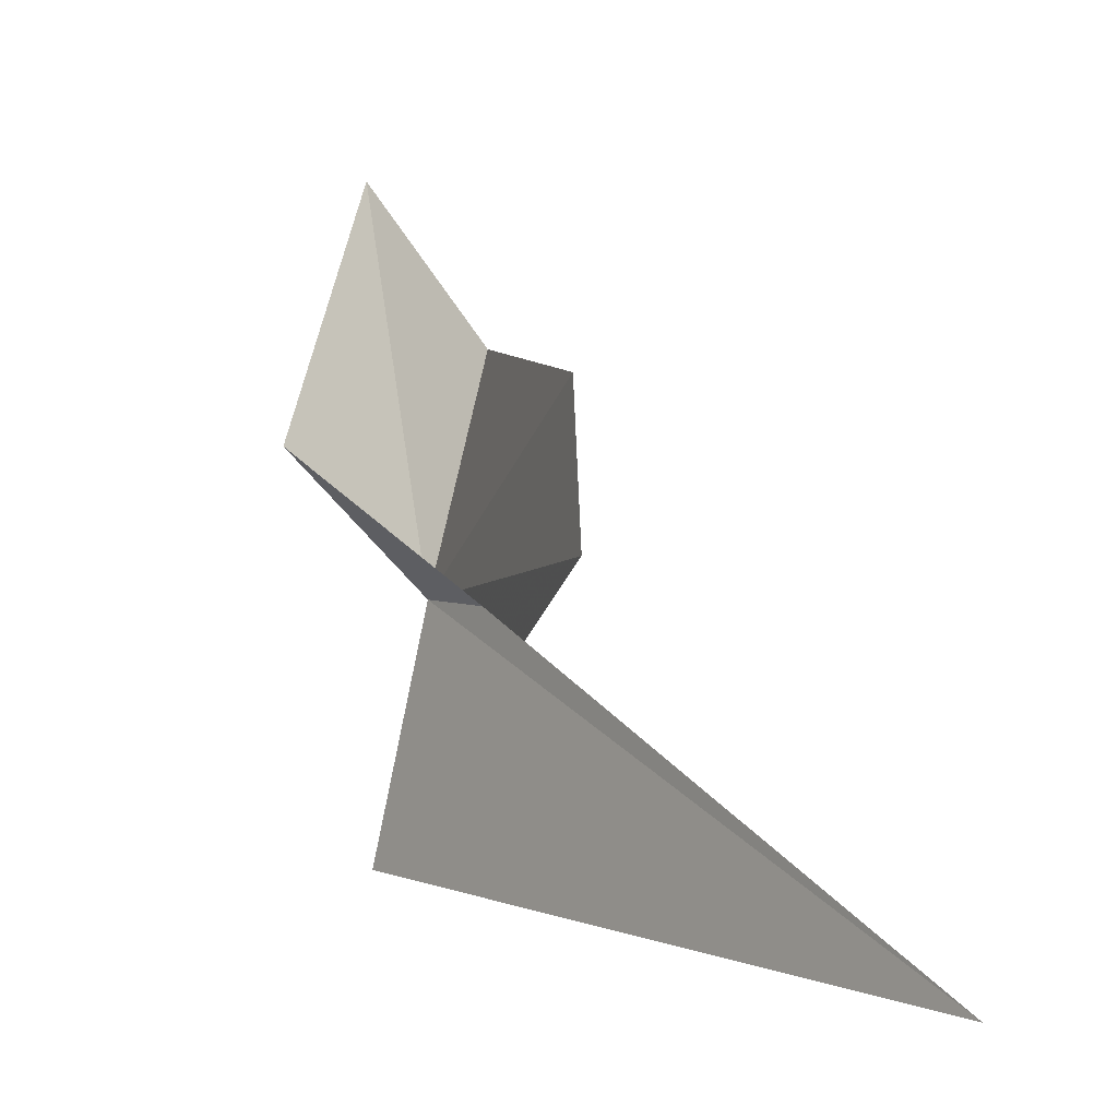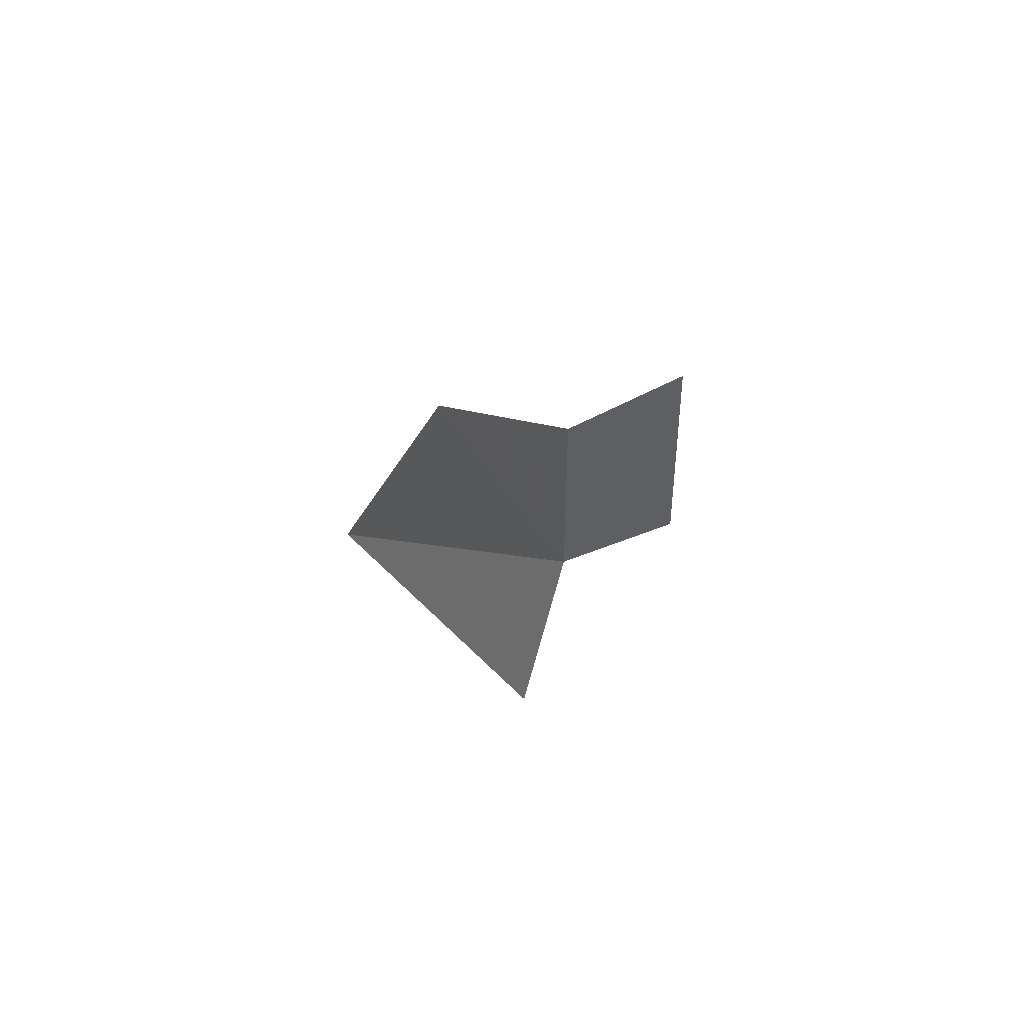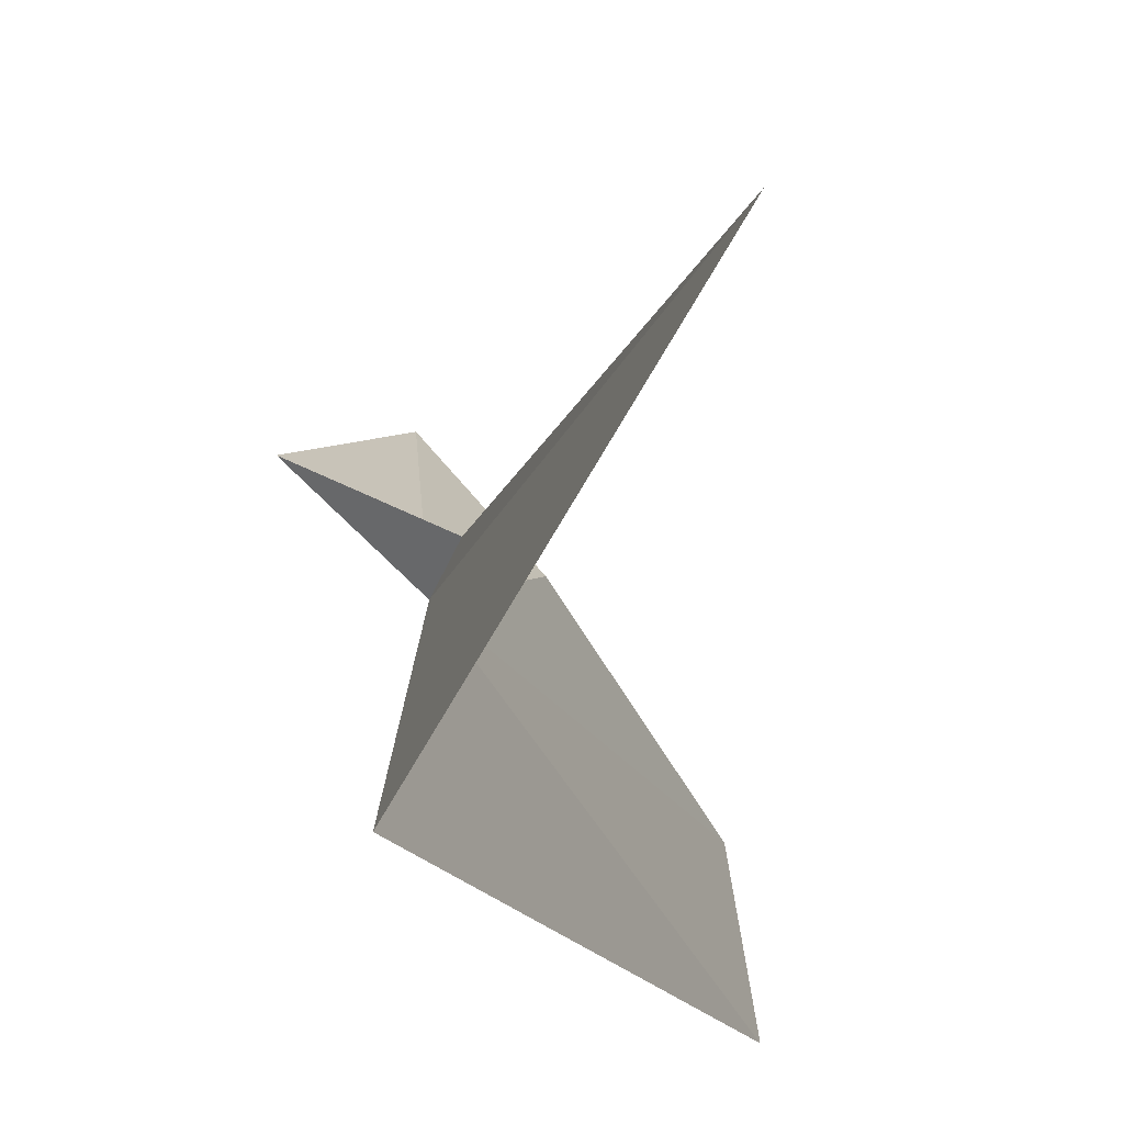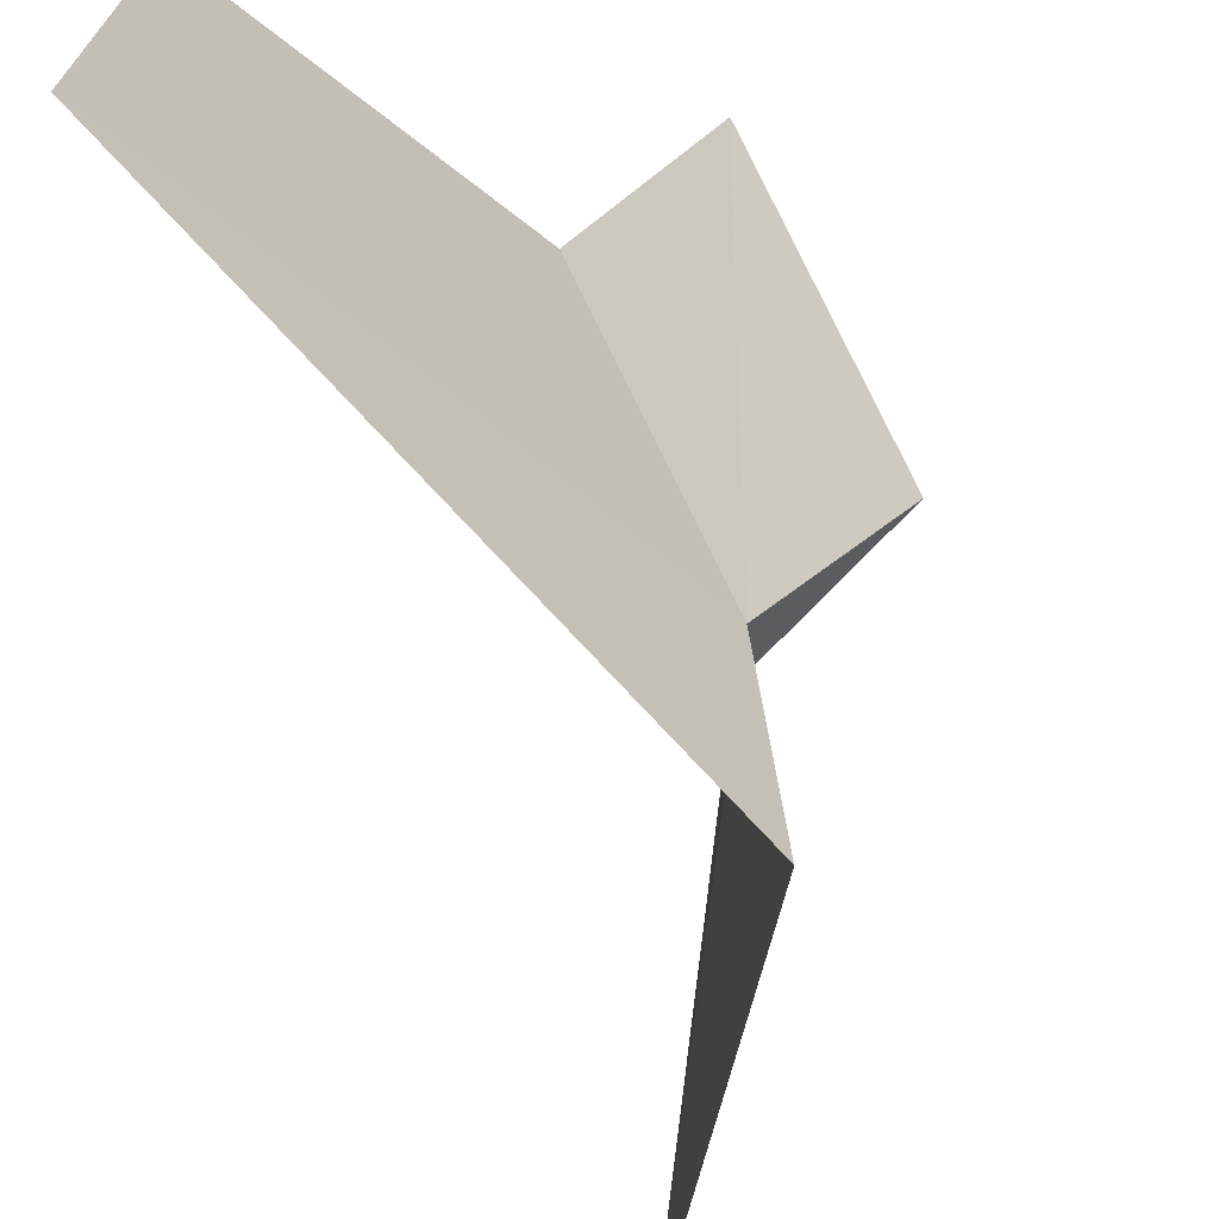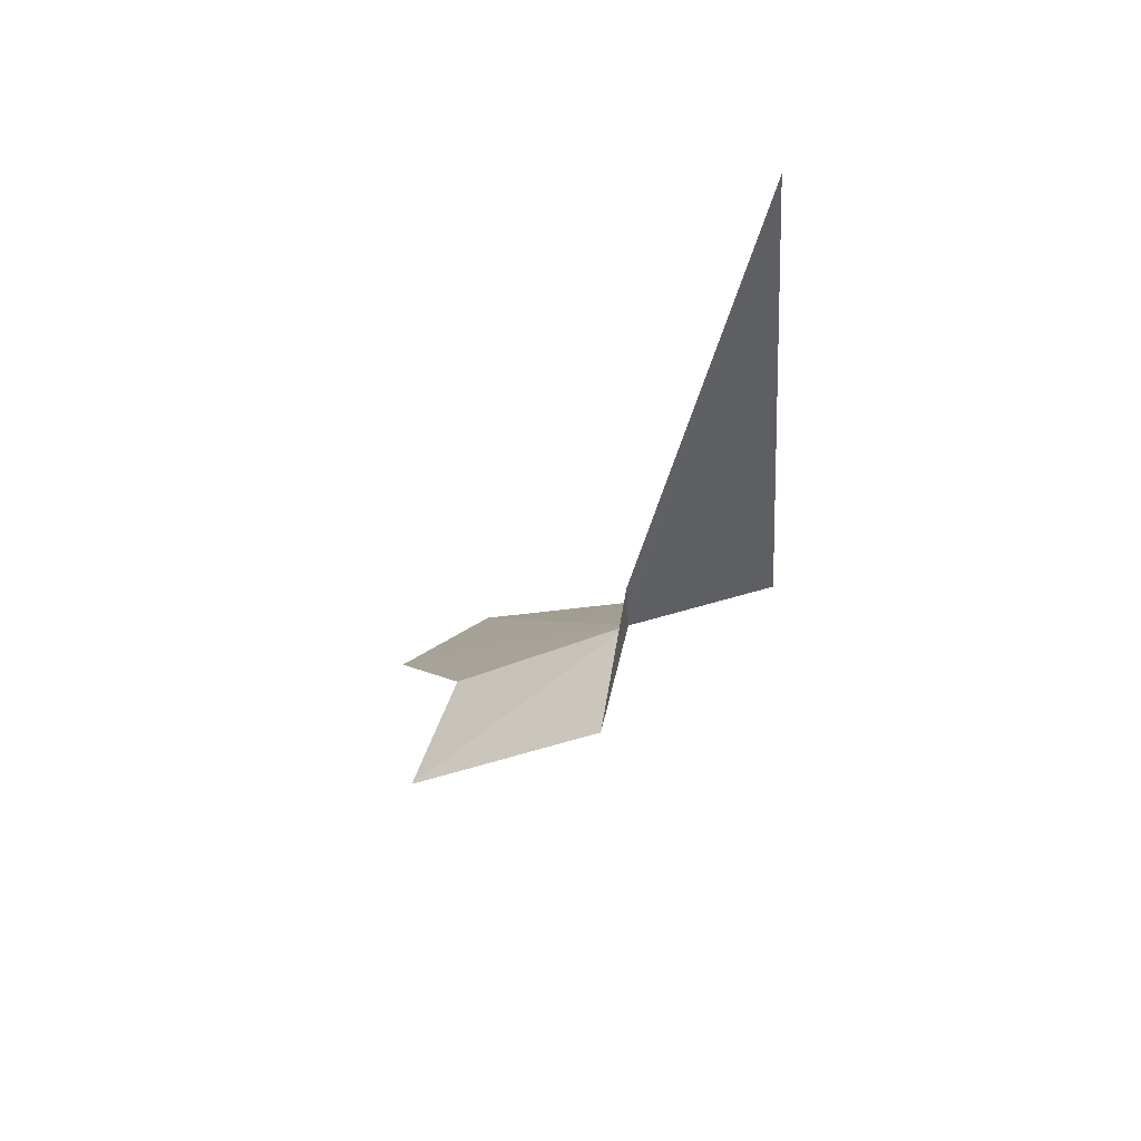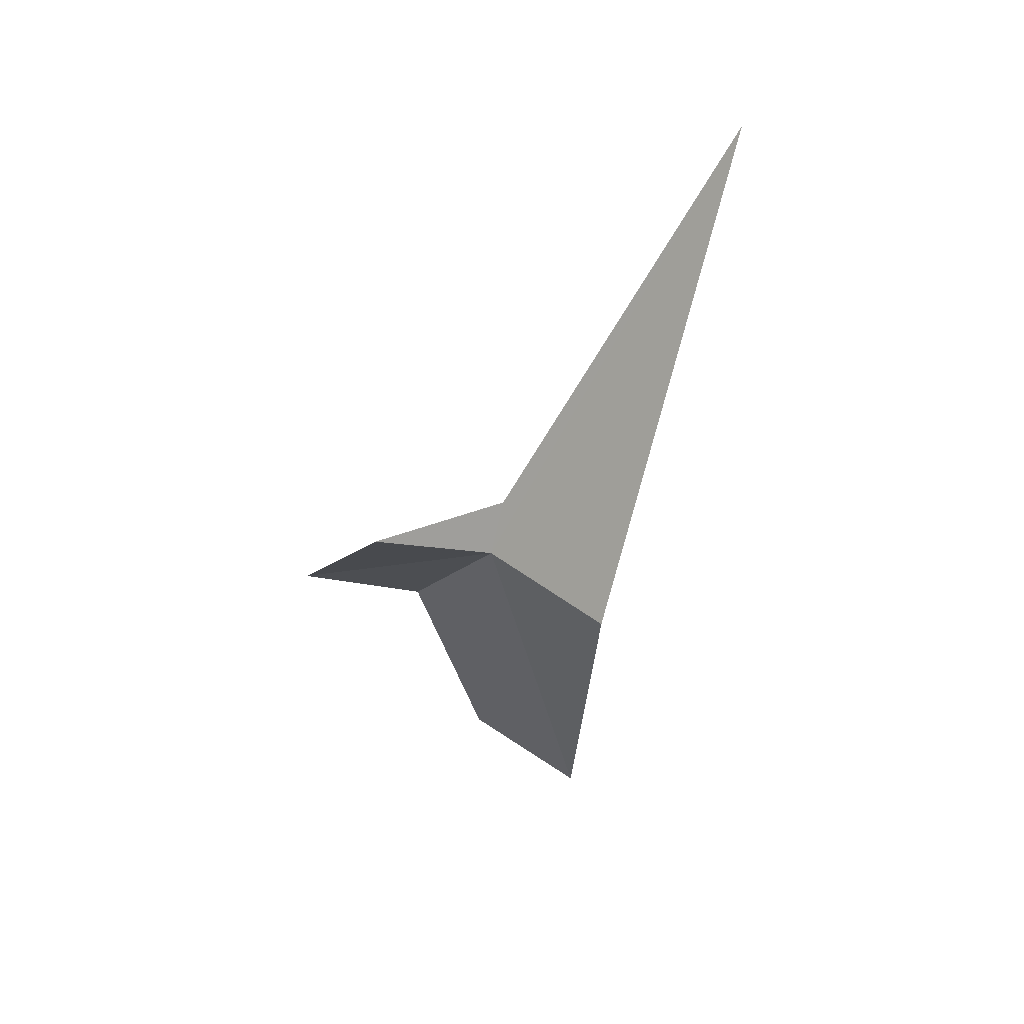
<metadata>
{"format":"obj","ext":"obj","renderer":"f3d","projection":"perspective","resolution":1024,"background":"white","views":[{"elev":-2.4,"azim":161.6,"up":"+Z"},{"elev":-76.1,"azim":-25.4,"up":"+Y"},{"elev":-46.5,"azim":175.6,"up":"+Z"},{"elev":-30.1,"azim":10.3,"up":"+Z"},{"elev":66.3,"azim":60.9,"up":"+Y"},{"elev":25.6,"azim":124.2,"up":"+Y"}]}
</metadata>
<code>
v 0.404 -0.4369 0.1519
v 0.4829 -0.4127 0.2234
v 0.4128 -0.5202 0.3686
v 0.3397 -0.5458 0.287
v 0.4254 -0.46 0.01954
v 0.2935 -0.04043 -0.02418
v 0.3907 -0.3896 0.1475
v 0.2199 -0.7614 0.2978
v 0.1975 -0.8114 0.1914
f 1 2 3
f 1 3 4
f 1 5 6
f 1 6 7
f 1 4 8
f 1 9 5
f 1 8 9
f 1 7 2

</code>
